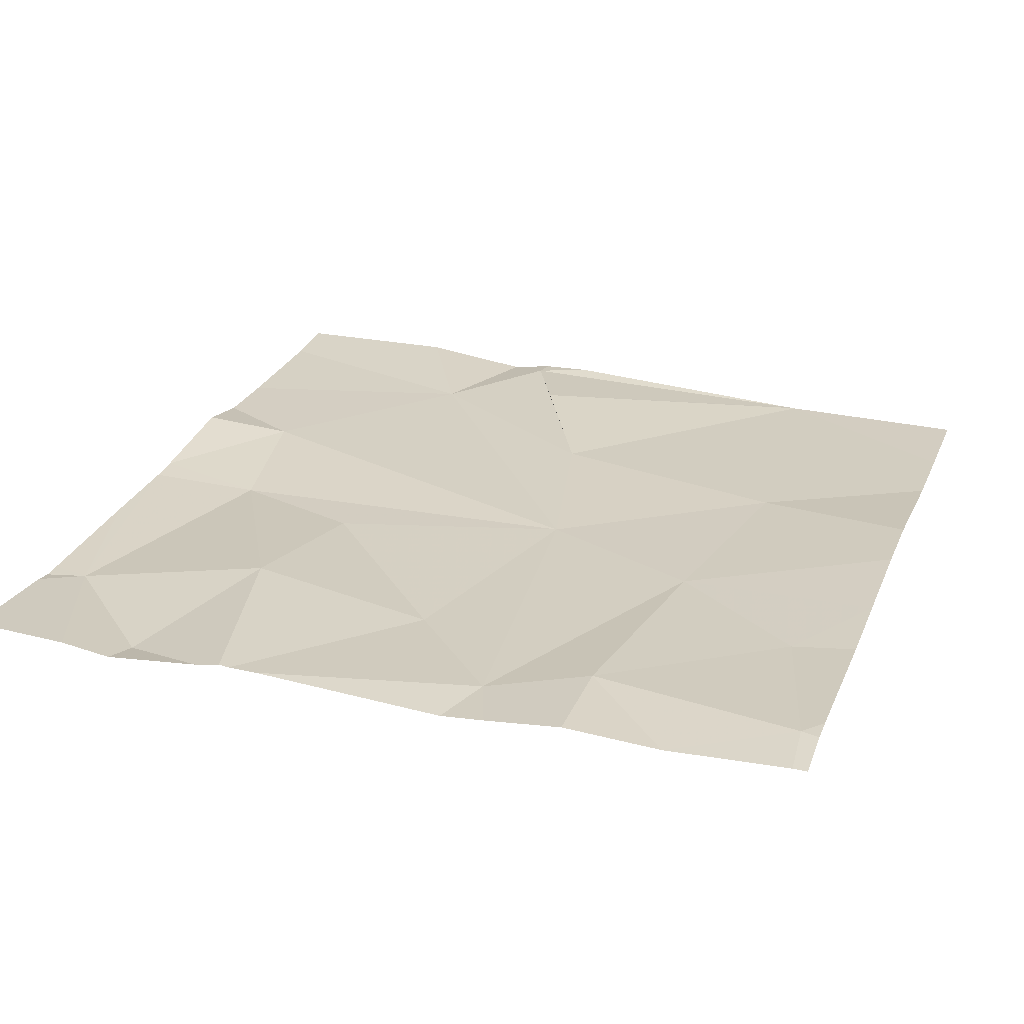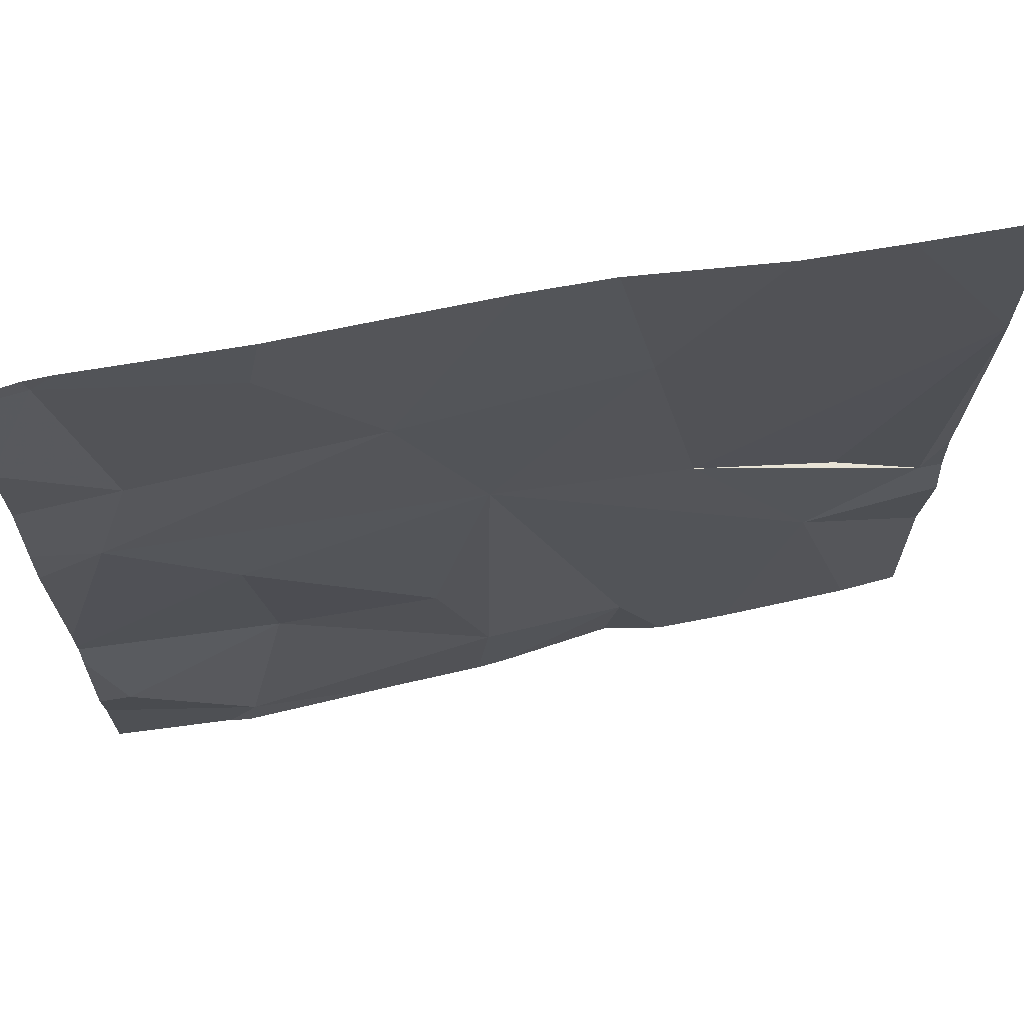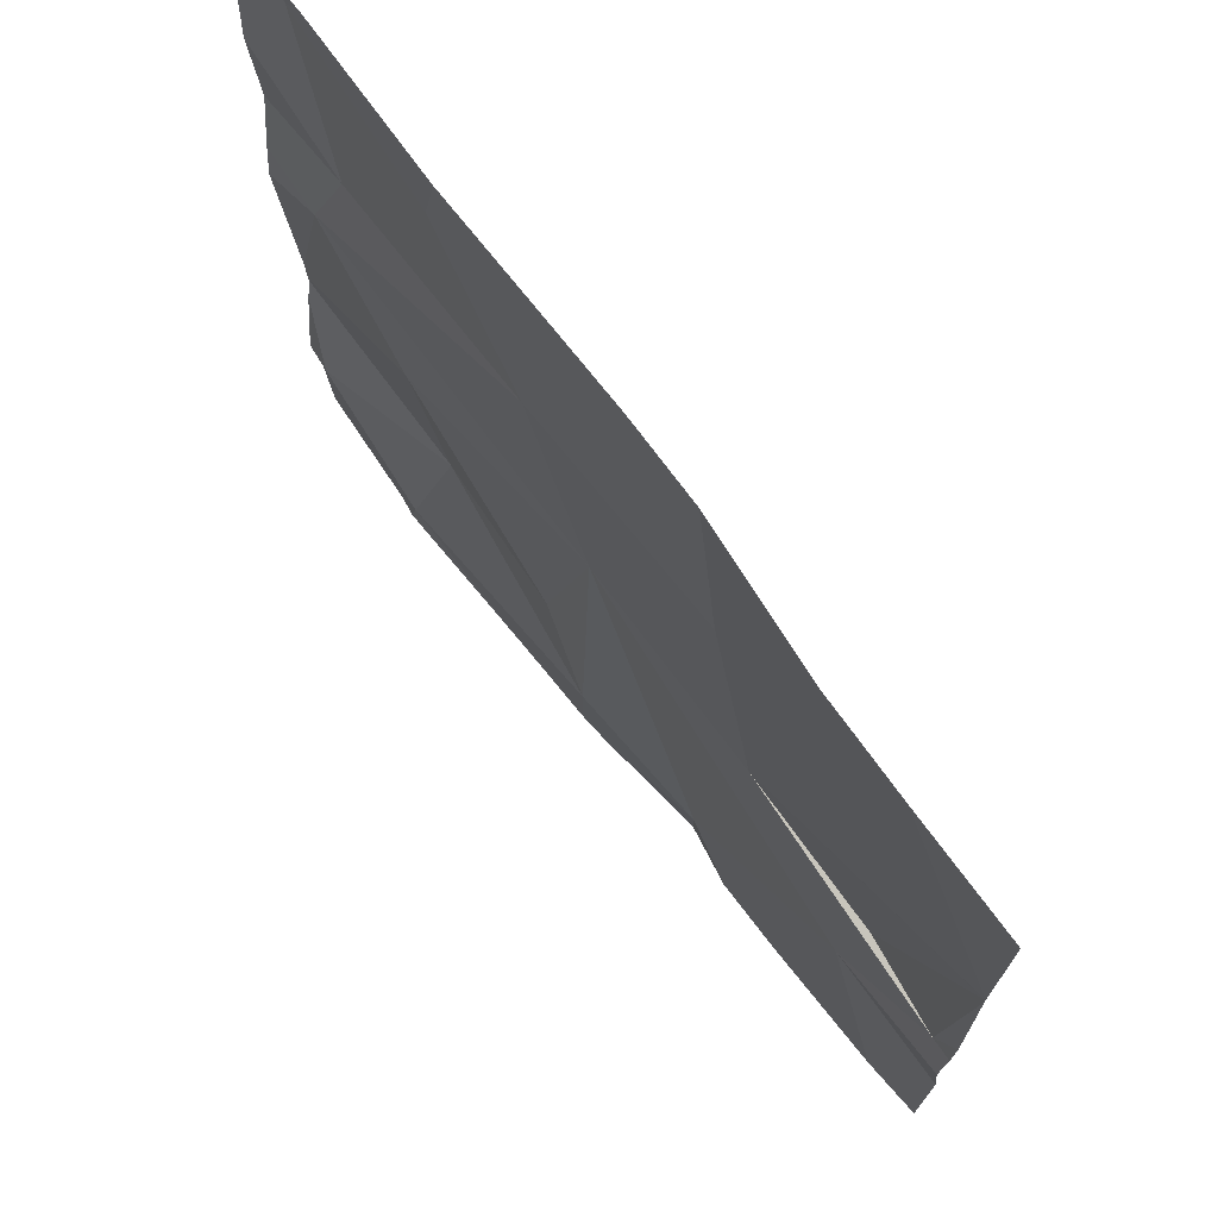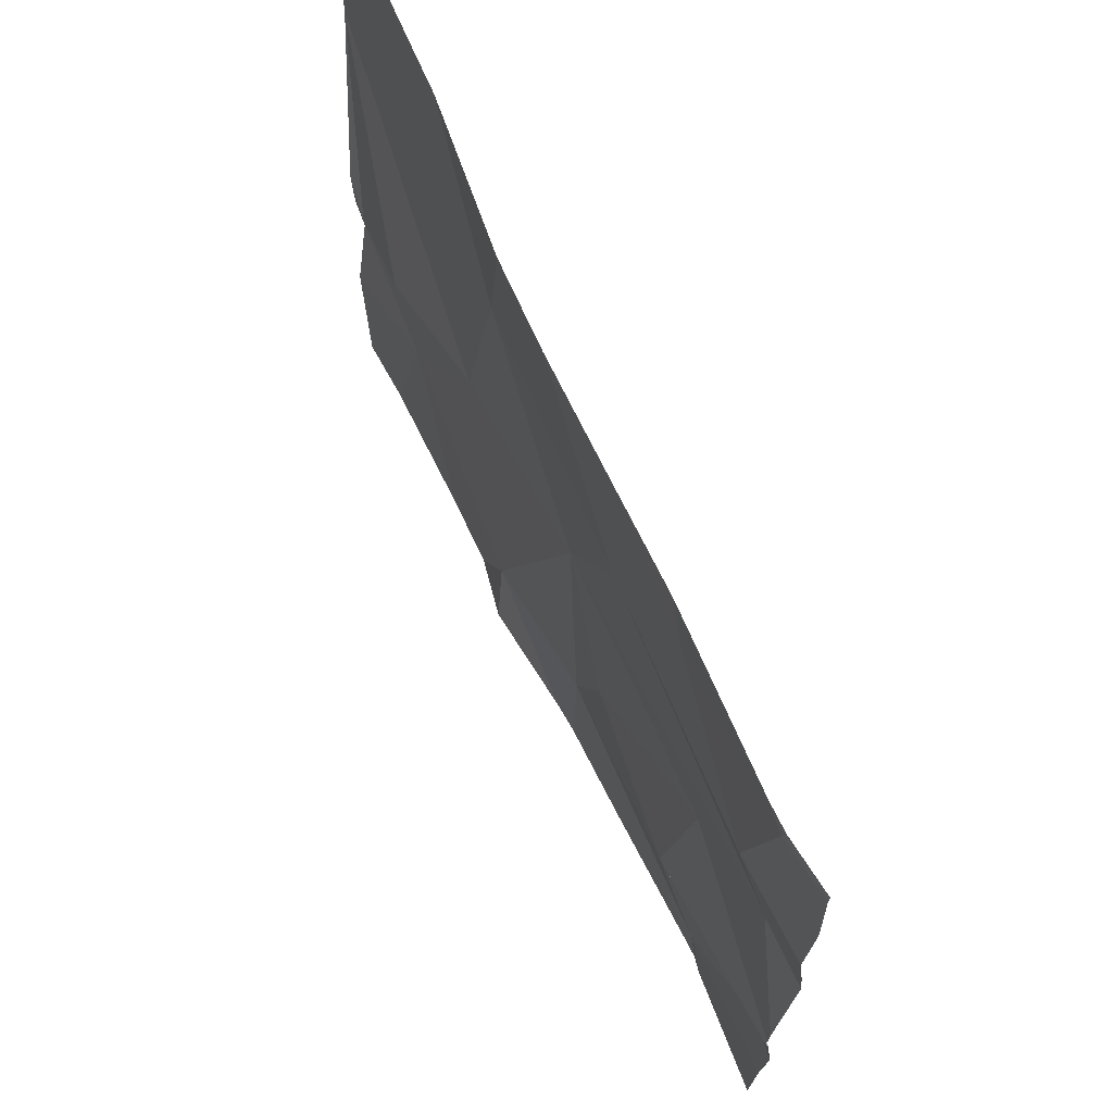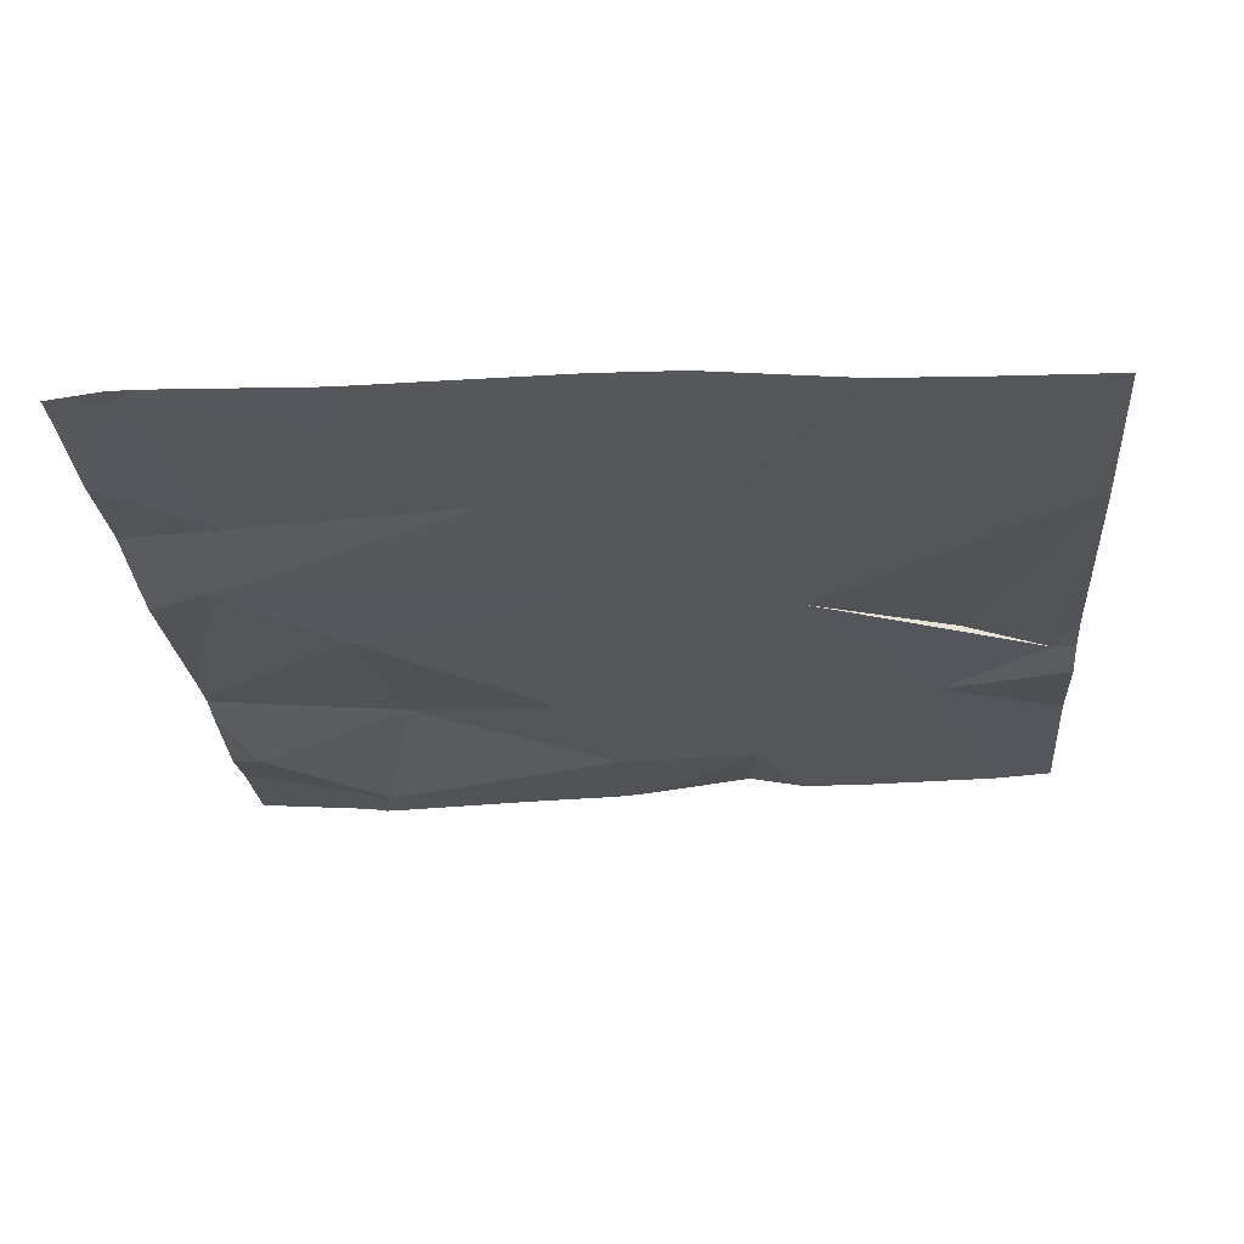
<metadata>
{"format":"obj","ext":"obj","renderer":"f3d","projection":"perspective","resolution":1024,"background":"white","views":[{"elev":25.5,"azim":109.1,"up":"+Z"},{"elev":68.1,"azim":168.6,"up":"+Y"},{"elev":72.9,"azim":-127.4,"up":"+Y"},{"elev":70.6,"azim":64.8,"up":"+Y"},{"elev":-26.0,"azim":-175.5,"up":"+Z"}]}
</metadata>
<code>
v -95.64 270.1 490.7
v -95.64 270.9 490.7
v -95.64 270.1 490.7
v -95.64 270.8 490.7
v -96.1 270.5 490.7
v -96.25 270.1 490.7
v -96.45 270.2 490.7
v -95.64 270.7 490.7
v -96.37 270.9 490.7
v -96.31 270.5 490.7
v -96.57 270.3 490.7
v -96.47 270.4 490.7
v -96.13 270.9 490.7
v -95.73 270.9 490.7
v -96.25 270.7 490.7
v -95.81 270 490.7
v -95.68 270.1 490.7
v -96.11 270 490.7
v -95.97 270 490.7
v -96.08 270 490.7
v -95.7 270.9 490.7
v -95.75 270.7 490.7
v -95.71 270.6 490.7
v -96.24 270 490.7
v -96.3 270 490.7
v -96 270.7 490.7
v -95.89 270.9 490.7
v -95.7 270.9 490.7
v -96.09 270.1 490.7
v -95.86 270.2 490.7
v -95.83 270.4 490.7
v -96.03 270.2 490.7
v -96.53 270 490.7
v -96.47 270.9 490.7
v -95.9 270.9 490.7
v -96.38 270 490.7
v -96 270.9 490.7
v -96.6 270.2 490.7
v -96.41 270.9 490.7
v -96.6 270.3 490.7
v -96.6 270.4 490.7
v -96.6 270.7 490.7
v -96.6 270.7 490.7
v -96.6 270.7 490.7
v -96.6 270.7 490.7
v -96.6 270.3 490.7
v -95.64 270.6 490.7
v -95.64 270.5 490.7
v -95.64 270.3 490.7
v -95.64 270.2 490.7
v -95.64 270.3 490.7
v -95.64 270.3 490.7
v -96.21 270.9 490.7
v -96.6 270.9 490.7
v -95.82 270 490.7
v -95.78 270 490.7
v -95.8 270 490.7
v -95.8 270 490.7
v -96.57 270 490.7
v -96.6 270 490.7
v -95.64 270 490.7
v -95.64 270.9 490.7
f 6 5 7
f 33 38 59
f 7 5 10
f 48 23 49
f 11 7 10
f 47 23 48
f 10 12 11
f 42 12 43
f 44 10 39
f 57 16 58
f 7 11 40
f 43 10 45
f 6 7 36
f 39 15 9
f 1 16 3
f 21 22 4
f 8 23 47
f 54 44 34
f 26 27 37
f 29 6 18
f 30 17 50
f 15 26 13
f 30 16 17
f 16 29 20
f 27 26 22
f 5 31 23
f 5 32 31
f 56 16 57
f 23 22 26
f 35 21 14
f 26 5 23
f 21 27 22
f 5 26 15
f 15 10 5
f 31 30 51
f 49 31 52
f 29 32 5
f 6 29 5
f 29 30 32
f 16 30 29
f 34 44 39
f 28 21 2
f 14 21 28
f 55 16 19
f 19 16 20
f 31 32 30
f 8 22 23
f 38 7 46
f 35 27 21
f 40 11 41
f 2 21 4
f 41 11 42
f 4 22 8
f 42 11 12
f 20 29 18
f 43 12 10
f 3 16 56
f 45 10 44
f 18 6 24
f 53 15 13
f 46 7 40
f 1 17 16
f 24 6 25
f 49 23 31
f 13 26 37
f 50 17 1
f 51 30 50
f 25 6 36
f 52 31 51
f 37 27 35
f 36 7 33
f 9 15 53
f 28 2 62
f 33 7 38
f 58 16 55
f 39 10 15
f 59 38 60
f 61 3 56

</code>
